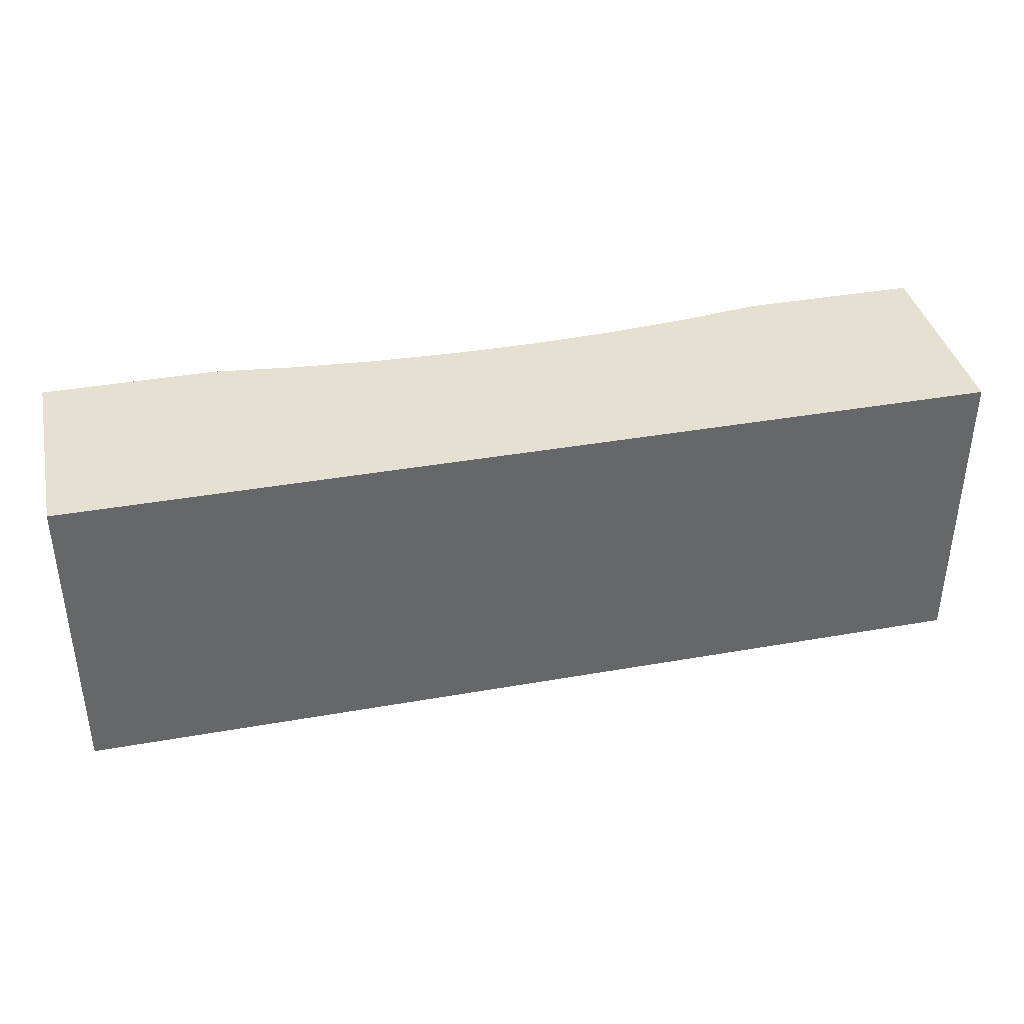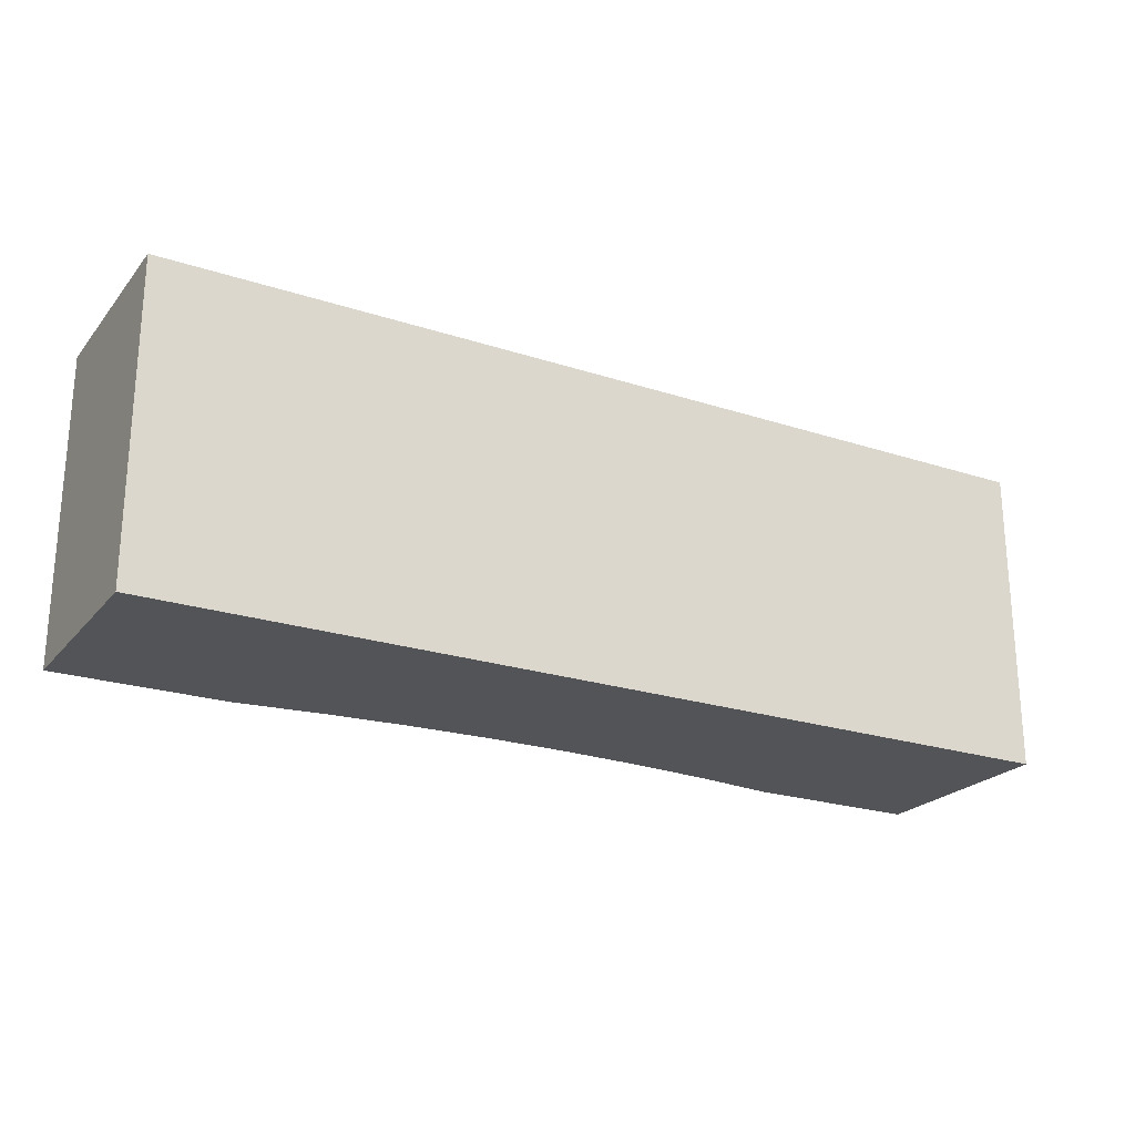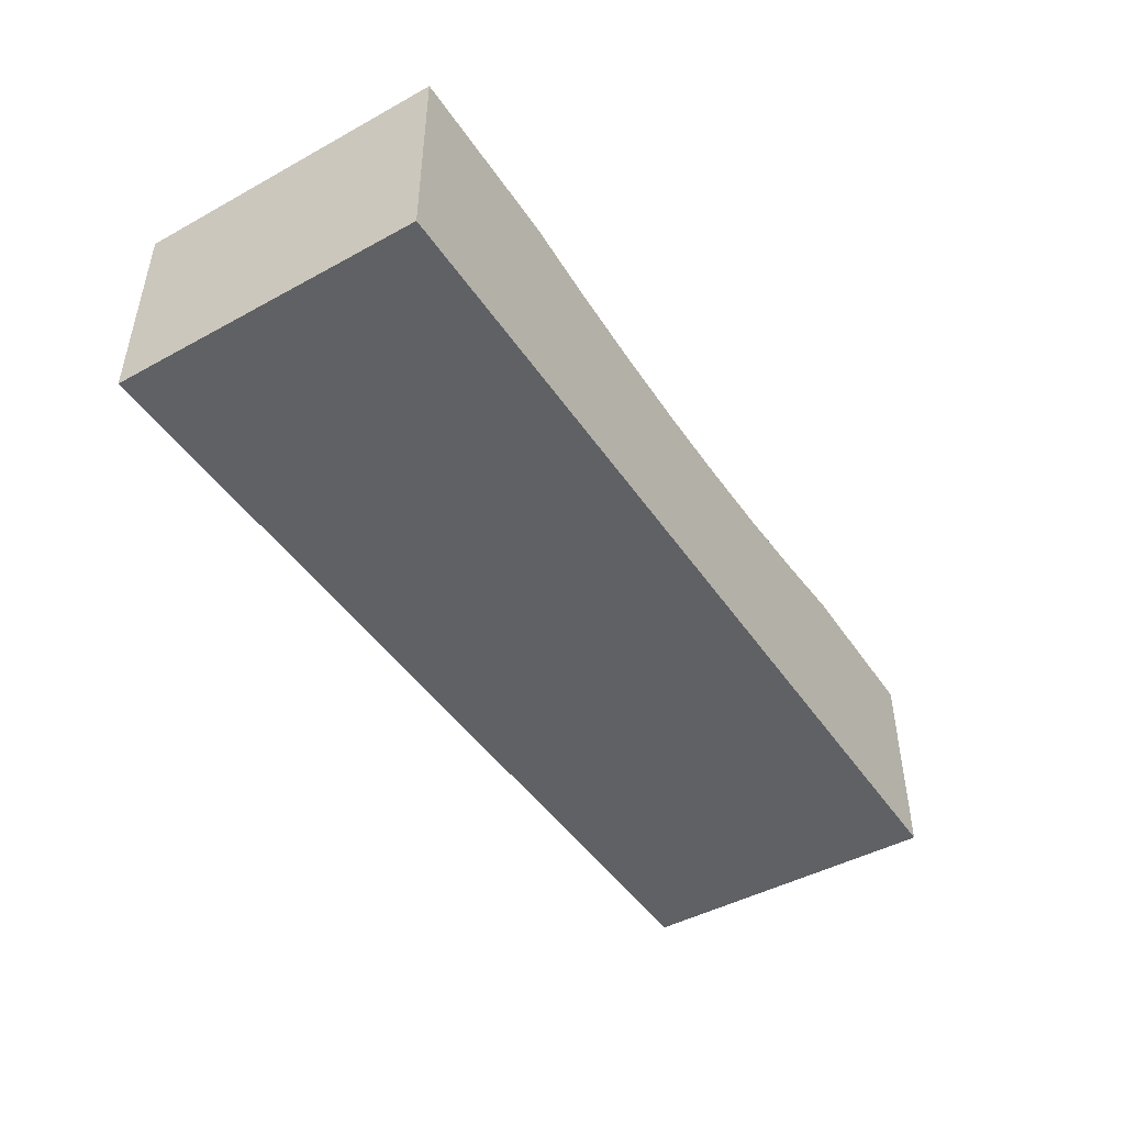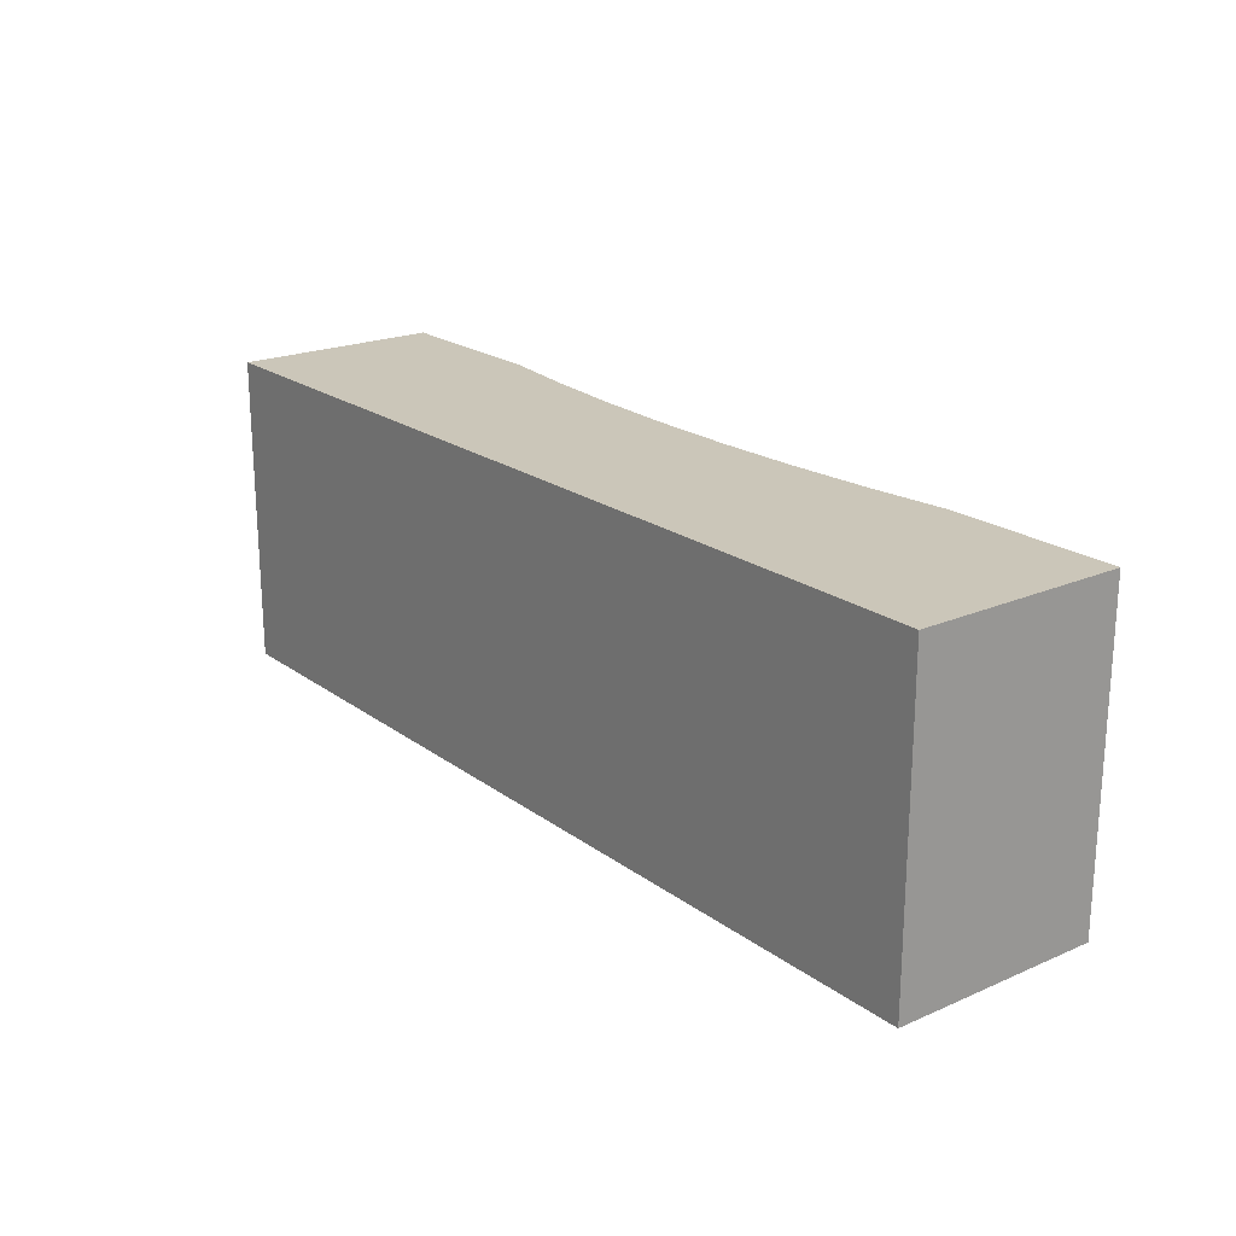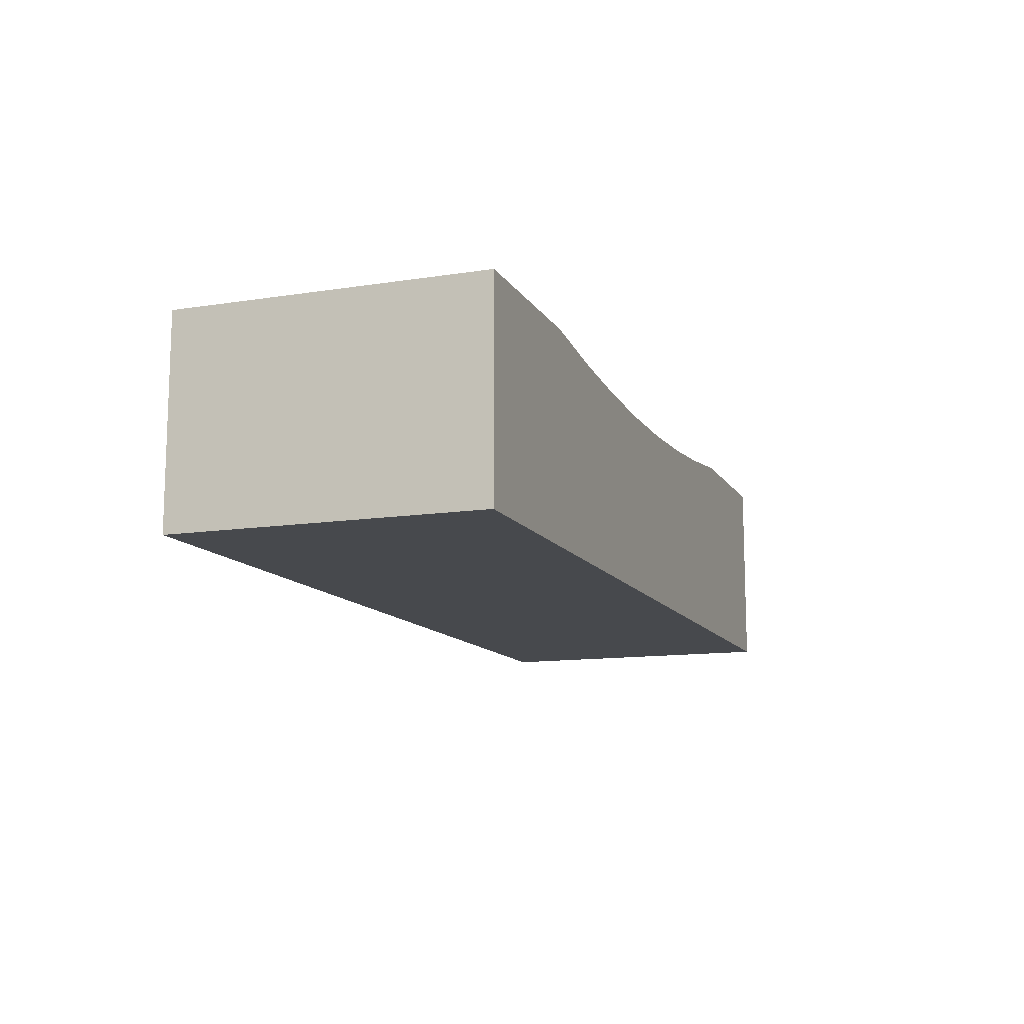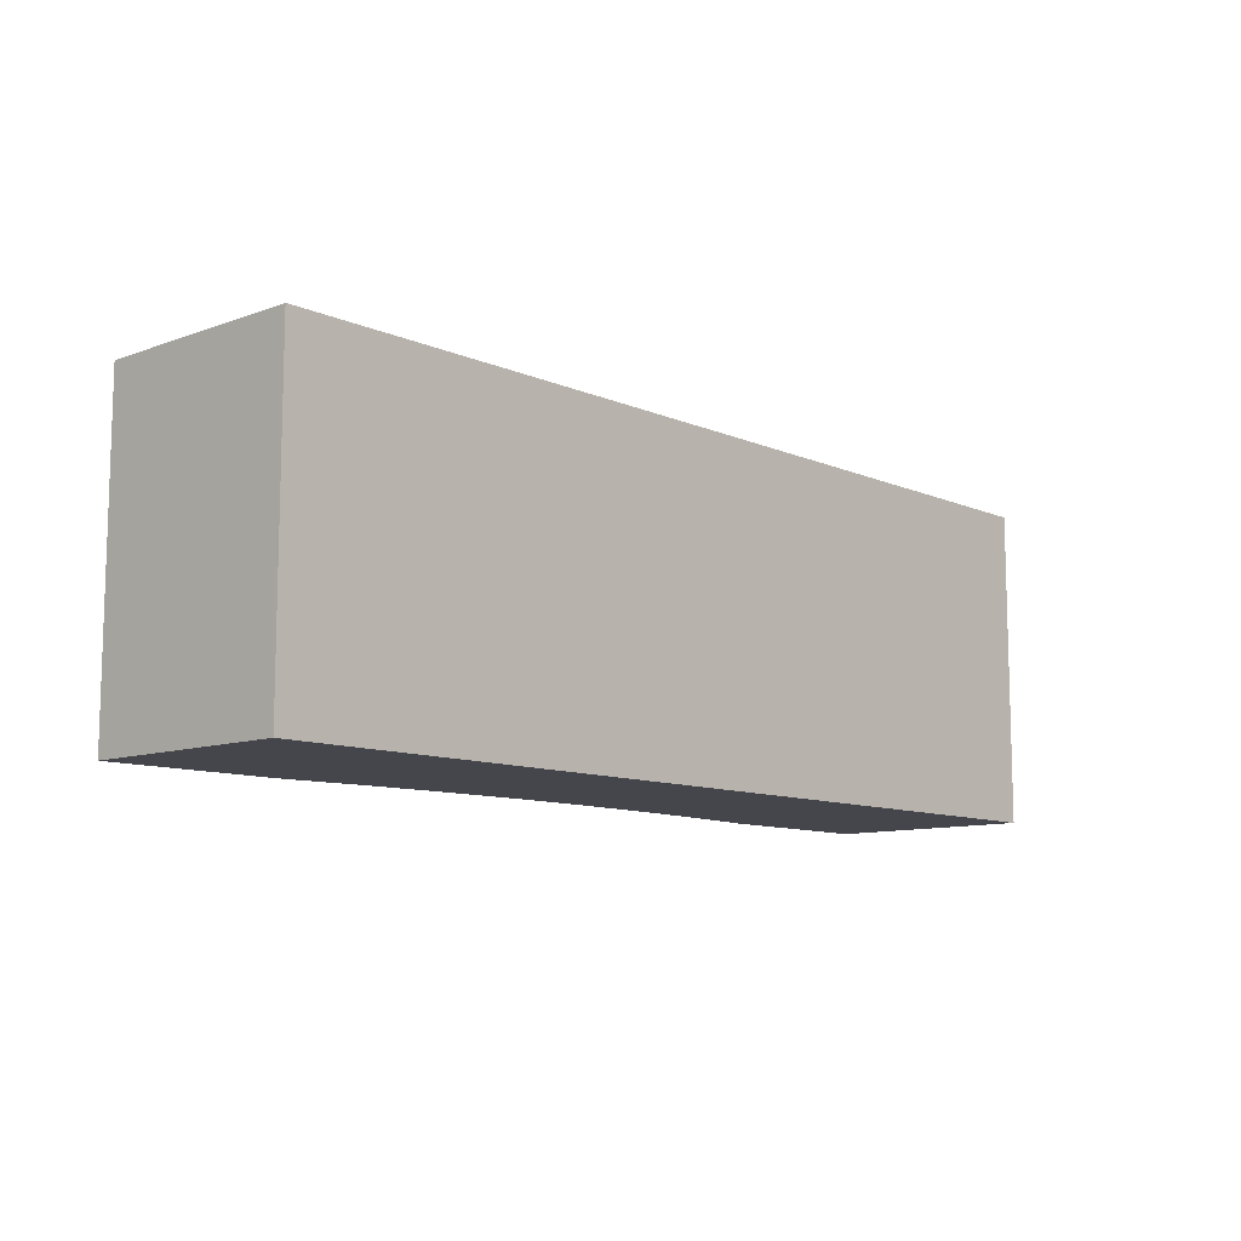
<metadata>
{"format":"obj","ext":"obj","renderer":"f3d","projection":"perspective","resolution":1024,"background":"white","views":[{"elev":38.4,"azim":167.4,"up":"+Y"},{"elev":-23.0,"azim":150.9,"up":"+Y"},{"elev":-46.0,"azim":122.1,"up":"+Z"},{"elev":20.8,"azim":-127.8,"up":"+Y"},{"elev":-12.2,"azim":110.2,"up":"+Z"},{"elev":-10.1,"azim":132.4,"up":"+Y"}]}
</metadata>
<code>
g field2023_athletics-slope-1
v 4.411 0.1697 1.162e-09
v 5.25 0.1697 1.162e-09
v 4.411 1.67 1.162e-09
v 5.25 1.67 1.162e-09
v 0.75 0.1697 -1
v 0.75 0.1697 1.162e-09
v 0.75 1.67 -1
v 0.75 1.67 1.162e-09
v 5.25 0.1697 -1
v 5.25 1.67 -1
v 1.589 1.67 1.162e-09
v 1.589 0.1697 1.162e-09
v 4.009 0.1697 -0.04894
v 2.394 0.1697 -0.08161
v 1.991 0.1697 -0.04894
v 3.606 0.1697 -0.08161
v 3.202 0.1697 -0.09796
v 2.798 0.1697 -0.09796
v 3.606 1.67 -0.08161
v 4.009 1.67 -0.04894
v 1.991 1.67 -0.04894
v 2.394 1.67 -0.08161
v 2.798 1.67 -0.09796
v 3.202 1.67 -0.09796
f 1 2 3
f 3 2 4
f 5 6 7
f 7 6 8
f 9 5 10
f 10 5 7
f 2 9 4
f 4 9 10
f 11 8 12
f 12 8 6
f 13 9 1
f 1 9 2
f 14 15 5
f 5 15 12
f 5 12 6
f 13 16 9
f 9 16 17
f 9 17 5
f 5 17 18
f 5 18 14
f 19 20 10
f 10 20 3
f 10 3 4
f 21 7 11
f 11 7 8
f 21 22 7
f 7 22 23
f 7 23 10
f 10 23 24
f 10 24 19
f 11 12 21
f 21 12 15
f 21 15 22
f 22 15 14
f 22 14 23
f 23 14 18
f 23 18 24
f 24 18 17
f 24 17 19
f 19 17 16
f 19 16 20
f 20 16 13
f 20 13 3
f 3 13 1

</code>
